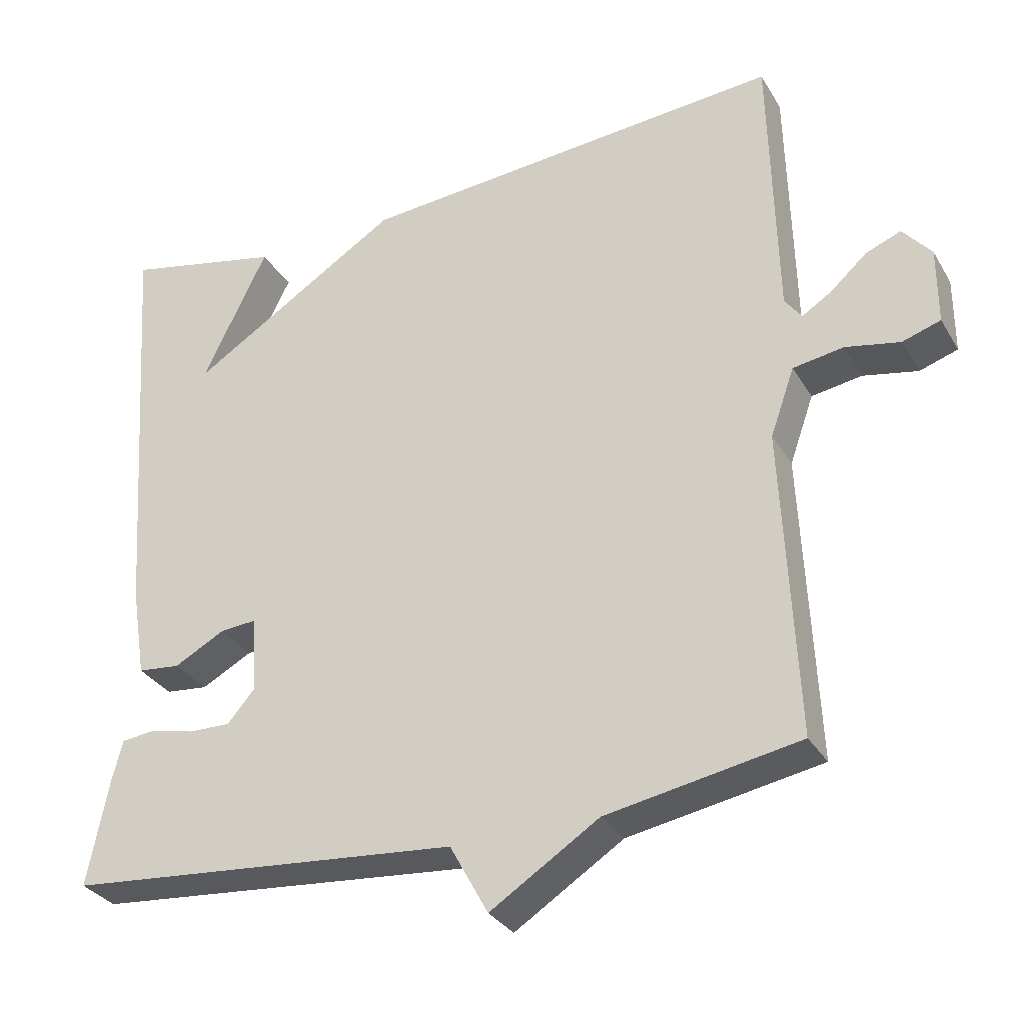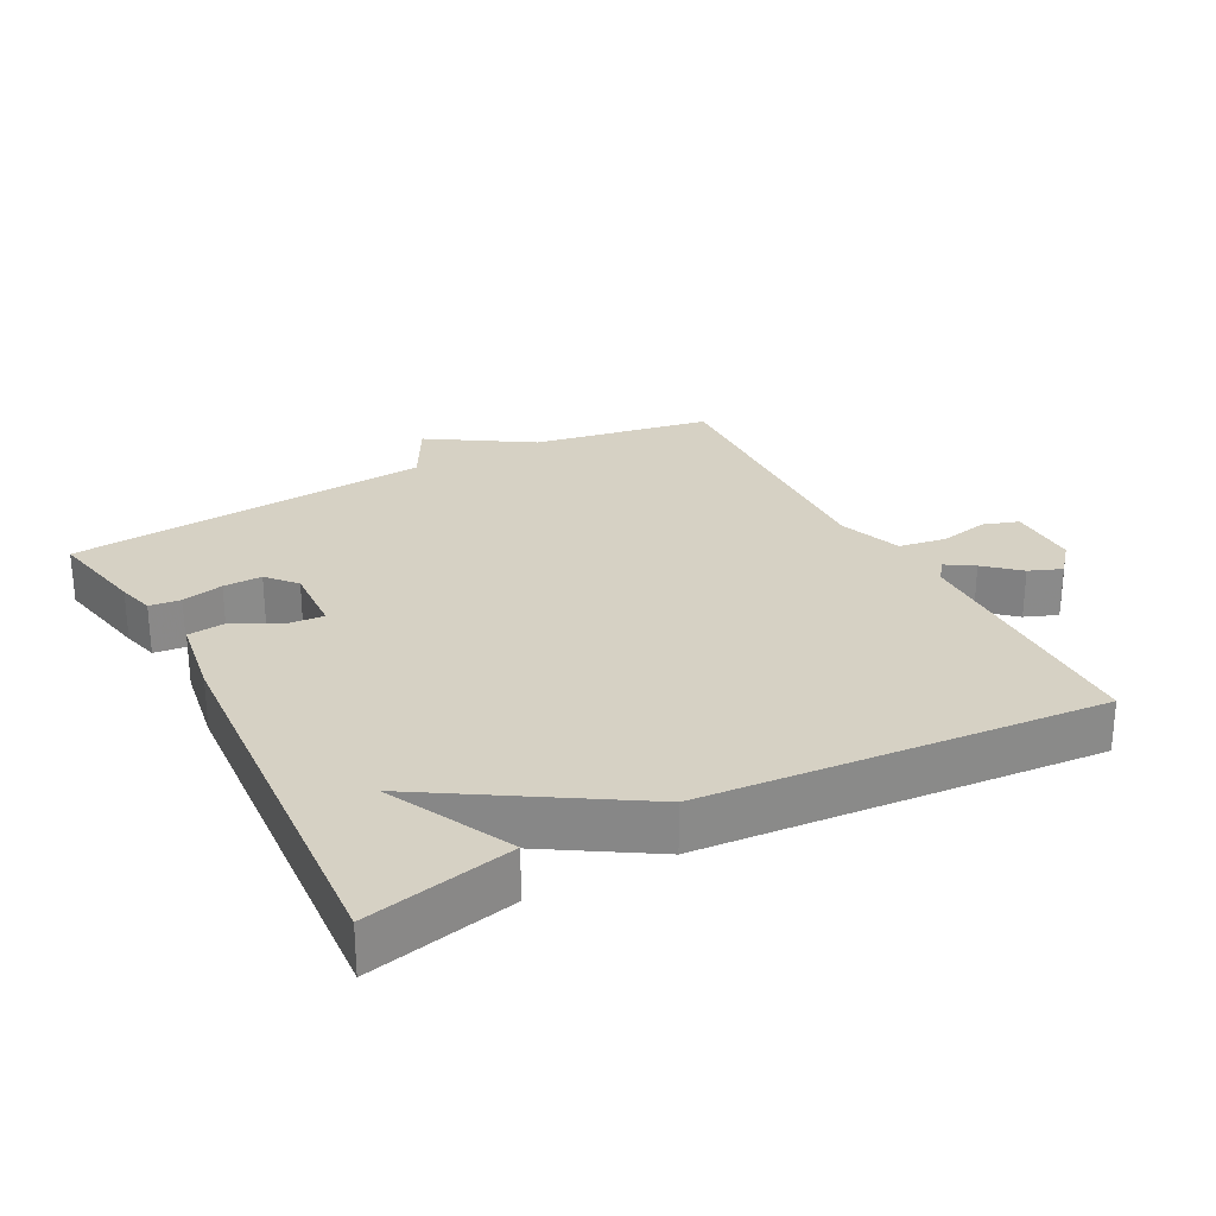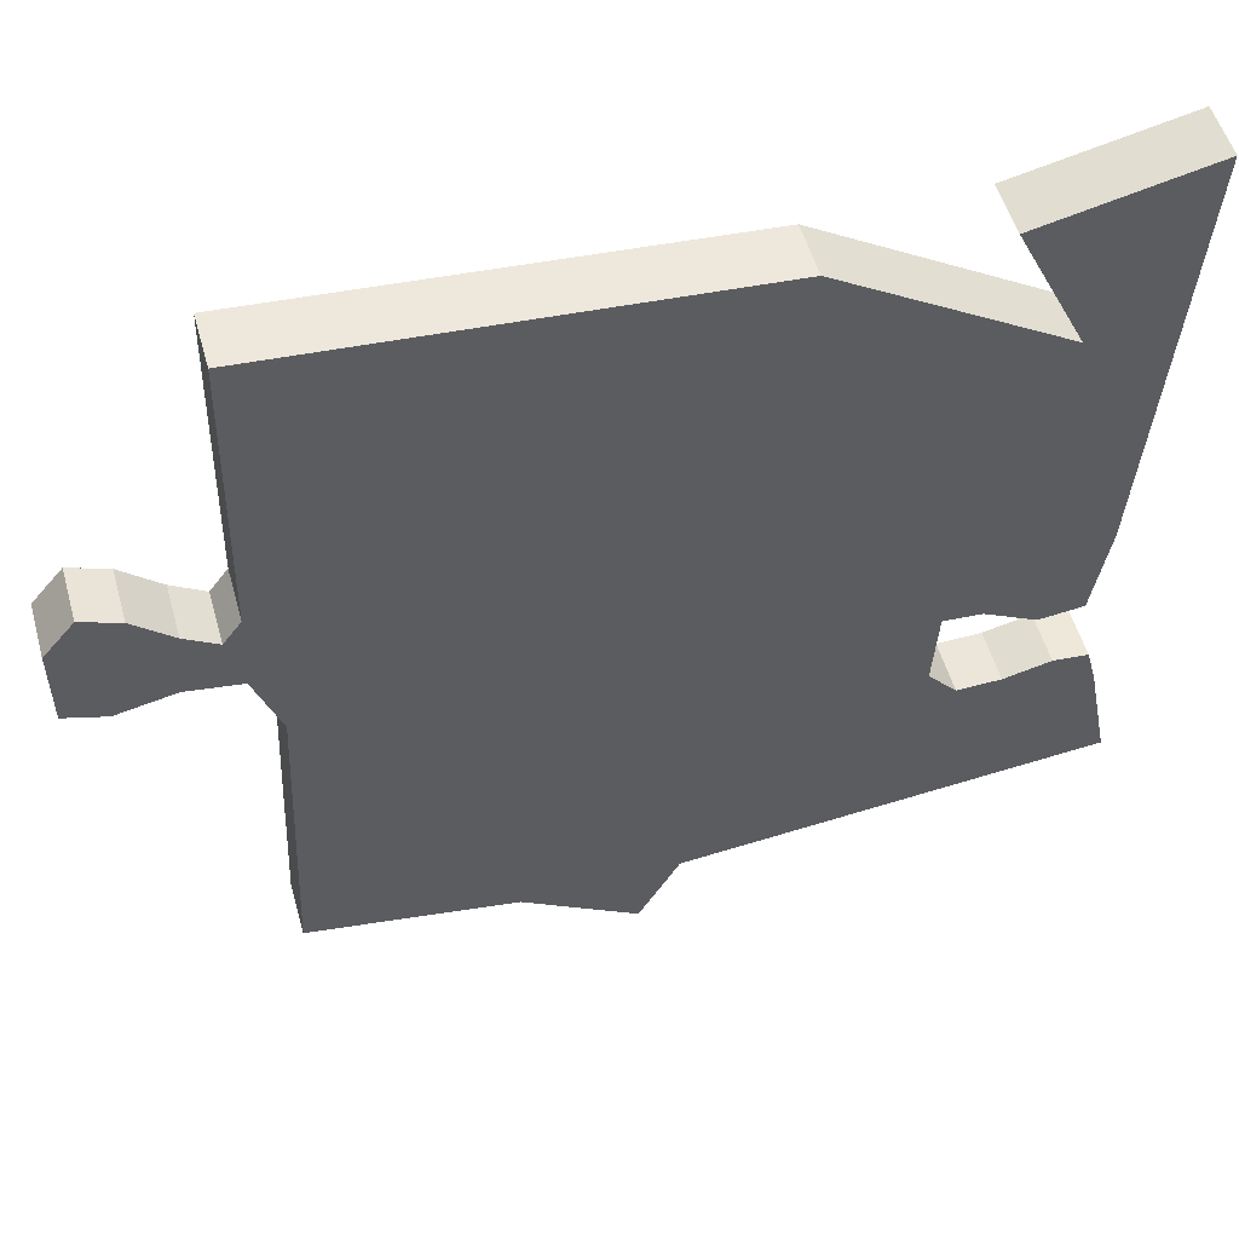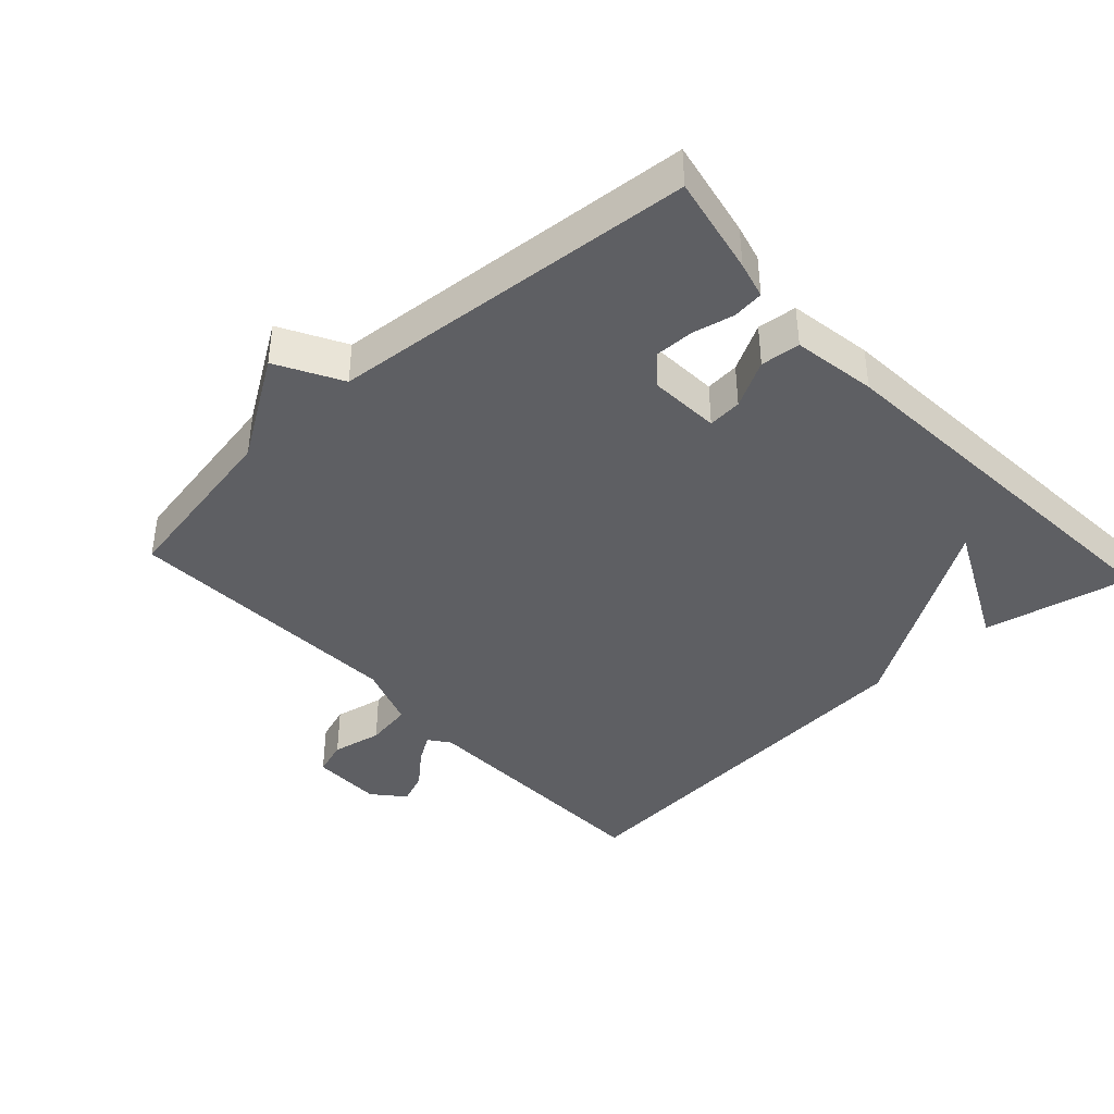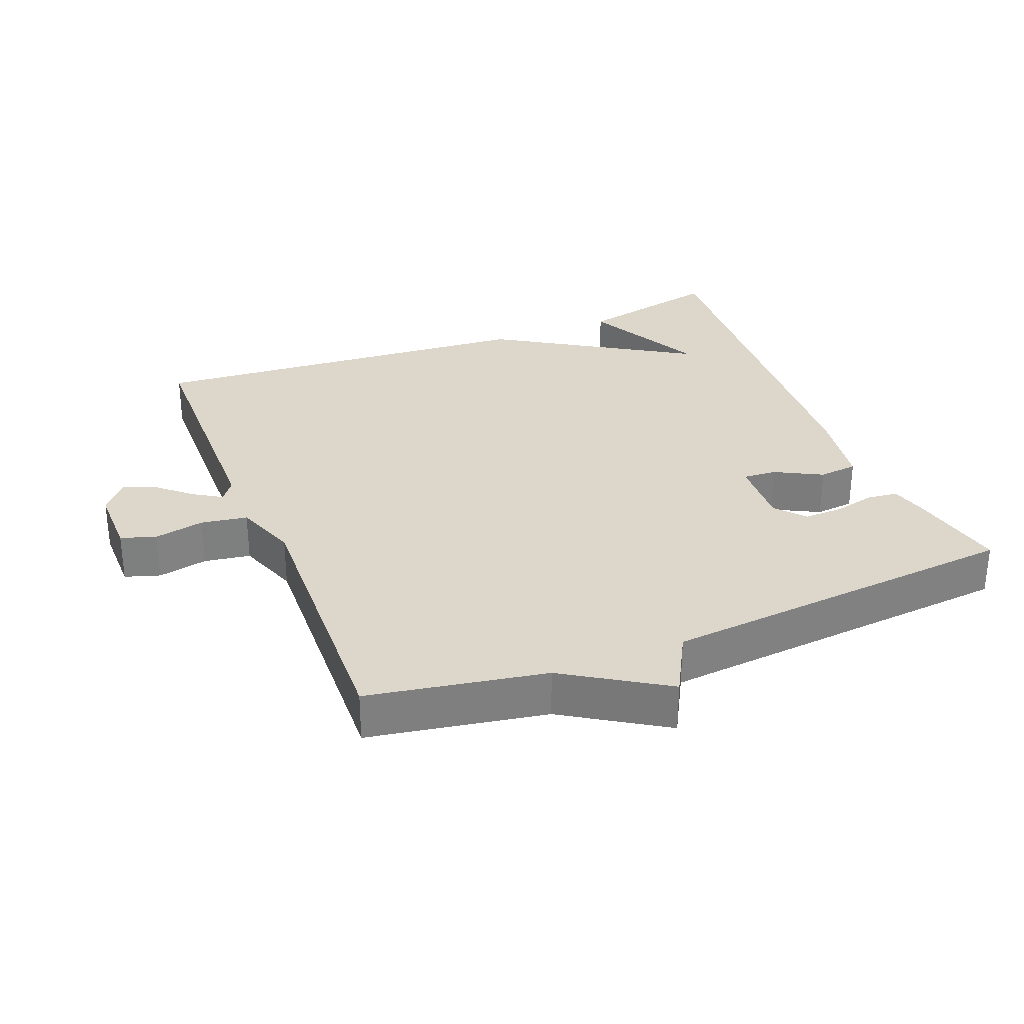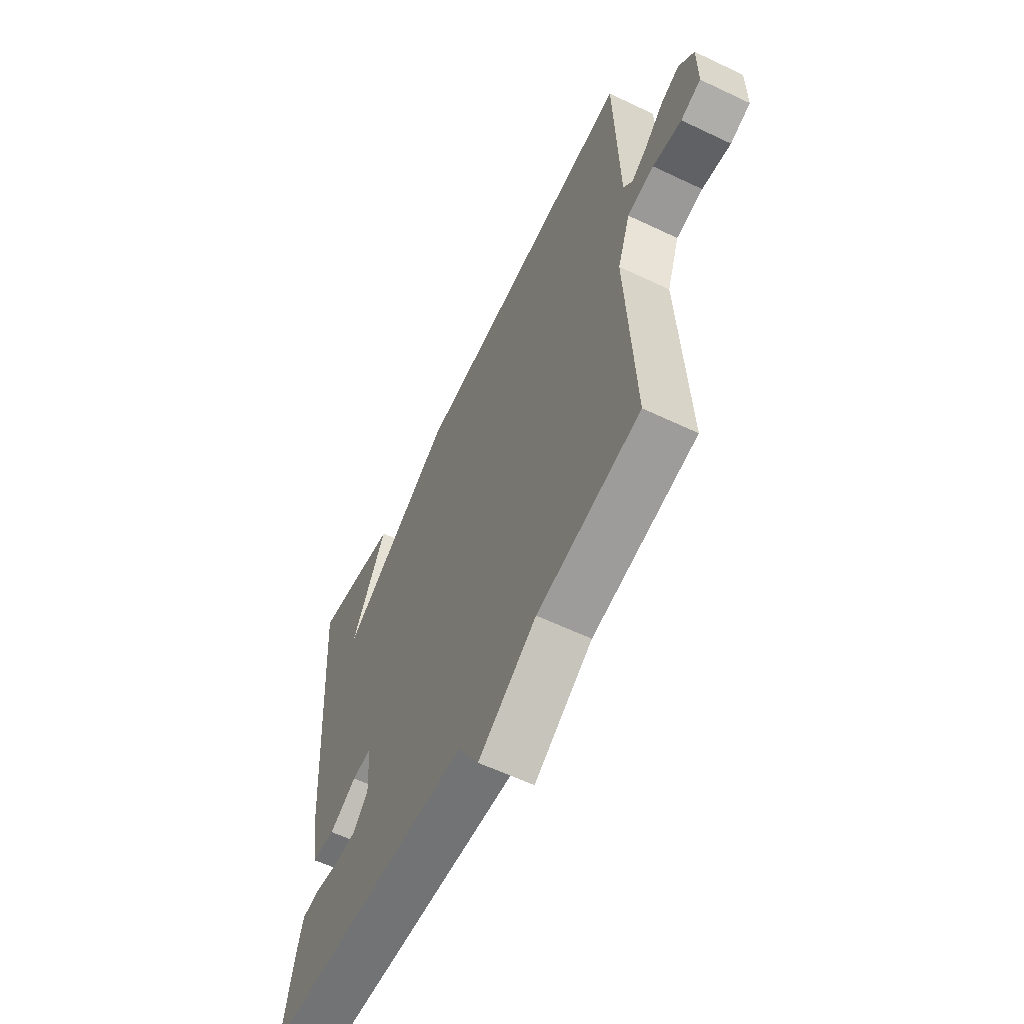
<metadata>
{"format":"obj","ext":"obj","renderer":"f3d","projection":"perspective","resolution":1024,"background":"white","views":[{"elev":-31.3,"azim":25.9,"up":"+Z"},{"elev":27.0,"azim":-28.1,"up":"+Y"},{"elev":53.5,"azim":164.3,"up":"+Z"},{"elev":-40.6,"azim":-137.3,"up":"+Y"},{"elev":30.7,"azim":158.0,"up":"+Y"},{"elev":-60.6,"azim":64.1,"up":"+Z"}]}
</metadata>
<code>
v -0.5 0.07 -0.5
v -0.471 0.07 -0.354
v -0.457 0.07 -0.3
v -0.411 0.07 -0.295
v -0.35 0.07 -0.309
v -0.293 0.07 -0.31
v -0.256 0.07 -0.267
v -0.262 0.07 -0.163
v -0.312 0.07 -0.167
v -0.381 0.07 -0.204
v -0.439 0.07 -0.198
v -0.459 0.07 -0.075
v -0.5 0.07 0.5
v -0.284 0.07 0.453
v -0.373 0.07 0.271
v -0.084 0.07 0.453
v 0.5 0.07 0.5
v 0.509 0.07 0.119
v 0.532 0.07 0.088
v 0.573 0.07 0.114
v 0.622 0.07 0.158
v 0.67 0.07 0.177
v 0.709 0.07 0.131
v 0.709 0.07 0.026
v 0.657 0.07 0.009
v 0.583 0.07 0.024
v 0.514 0.07 0.013
v 0.481 0.07 -0.08
v 0.5 0.07 -0.5
v 0.238 0.07 -0.547
v 0.09 0.07 -0.642
v 0.038 0.07 -0.547
v -0.5 0 -0.5
v -0.471 0 -0.354
v -0.457 0 -0.3
v -0.411 0 -0.295
v -0.35 0 -0.309
v -0.293 0 -0.31
v -0.256 0 -0.267
v -0.262 0 -0.163
v -0.312 0 -0.167
v -0.381 0 -0.204
v -0.439 0 -0.198
v -0.459 0 -0.075
v -0.5 0 0.5
v -0.284 0 0.453
v -0.373 0 0.271
v -0.084 0 0.453
v 0.5 0 0.5
v 0.509 0 0.119
v 0.532 0 0.088
v 0.573 0 0.114
v 0.622 0 0.158
v 0.67 0 0.177
v 0.709 0 0.131
v 0.709 0 0.026
v 0.657 0 0.009
v 0.583 0 0.024
v 0.514 0 0.013
v 0.481 0 -0.08
v 0.5 0 -0.5
v 0.238 0 -0.547
v 0.09 0 -0.642
v 0.038 0 -0.547
f 30 31 32
f 30 32 1
f 29 30 1
f 28 29 1
f 27 28 1
f 24 25 26
f 23 24 26
f 22 23 26
f 21 22 26
f 20 21 26
f 19 20 26 27
f 18 19 27 1
f 15 16 17 18
f 13 14 15
f 12 13 15
f 11 12 15
f 10 11 15
f 9 10 15
f 8 9 15 18
f 7 8 18
f 6 7 18
f 3 4 5
f 2 3 5
f 1 2 5
f 1 5 6
f 1 6 18
f 64 63 62
f 33 64 62
f 33 62 61
f 33 61 60
f 33 60 59
f 58 57 56
f 58 56 55
f 58 55 54
f 58 54 53
f 58 53 52
f 59 58 52 51
f 33 59 51 50
f 50 49 48 47
f 47 46 45
f 47 45 44
f 47 44 43
f 47 43 42
f 47 42 41
f 50 47 41 40
f 50 40 39
f 50 39 38
f 37 36 35
f 37 35 34
f 37 34 33
f 38 37 33
f 50 38 33
f 1 33 34 2
f 2 34 35 3
f 3 35 36 4
f 4 36 37 5
f 5 37 38 6
f 6 38 39 7
f 7 39 40 8
f 8 40 41 9
f 9 41 42 10
f 10 42 43 11
f 11 43 44 12
f 12 44 45 13
f 13 45 46 14
f 14 46 47 15
f 15 47 48 16
f 16 48 49 17
f 17 49 50 18
f 18 50 51 19
f 19 51 52 20
f 20 52 53 21
f 21 53 54 22
f 22 54 55 23
f 23 55 56 24
f 24 56 57 25
f 25 57 58 26
f 26 58 59 27
f 27 59 60 28
f 28 60 61 29
f 29 61 62 30
f 30 62 63 31
f 31 63 64 32
f 32 64 33 1

</code>
